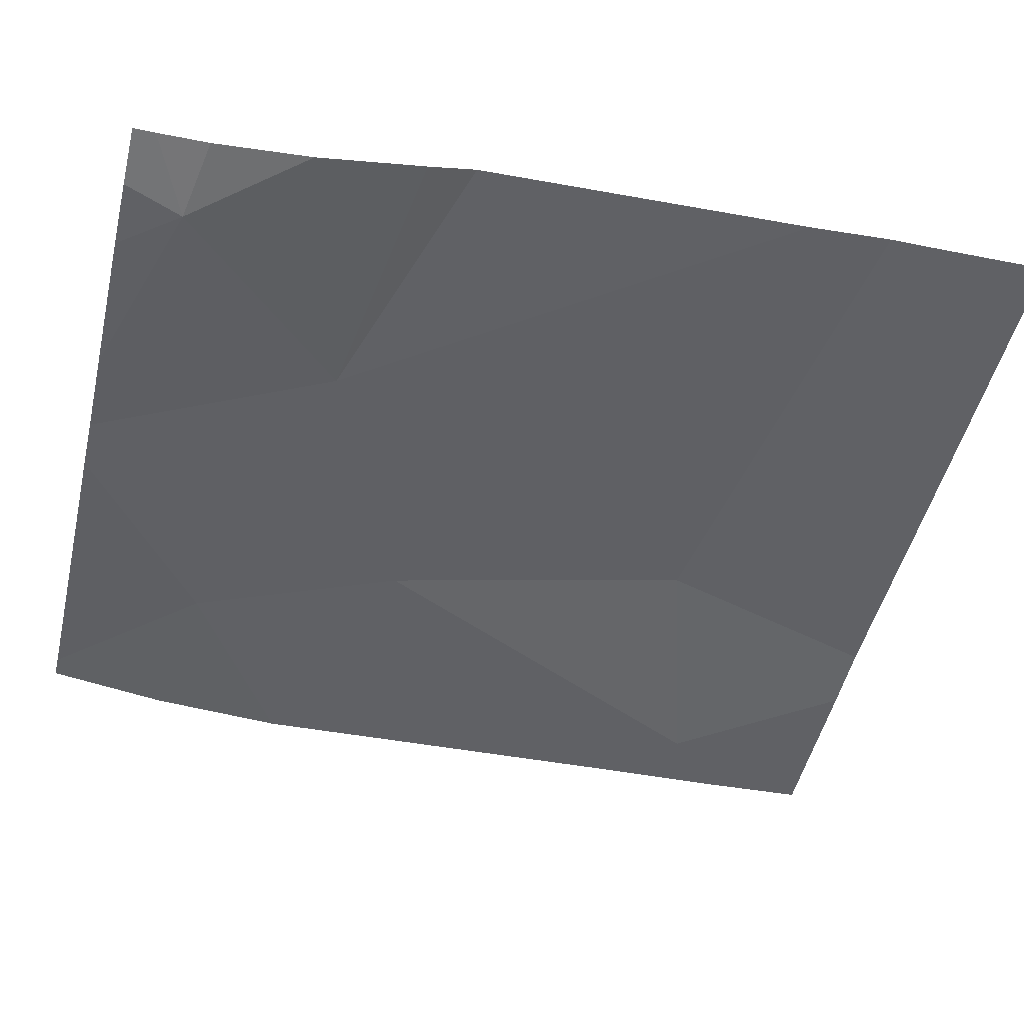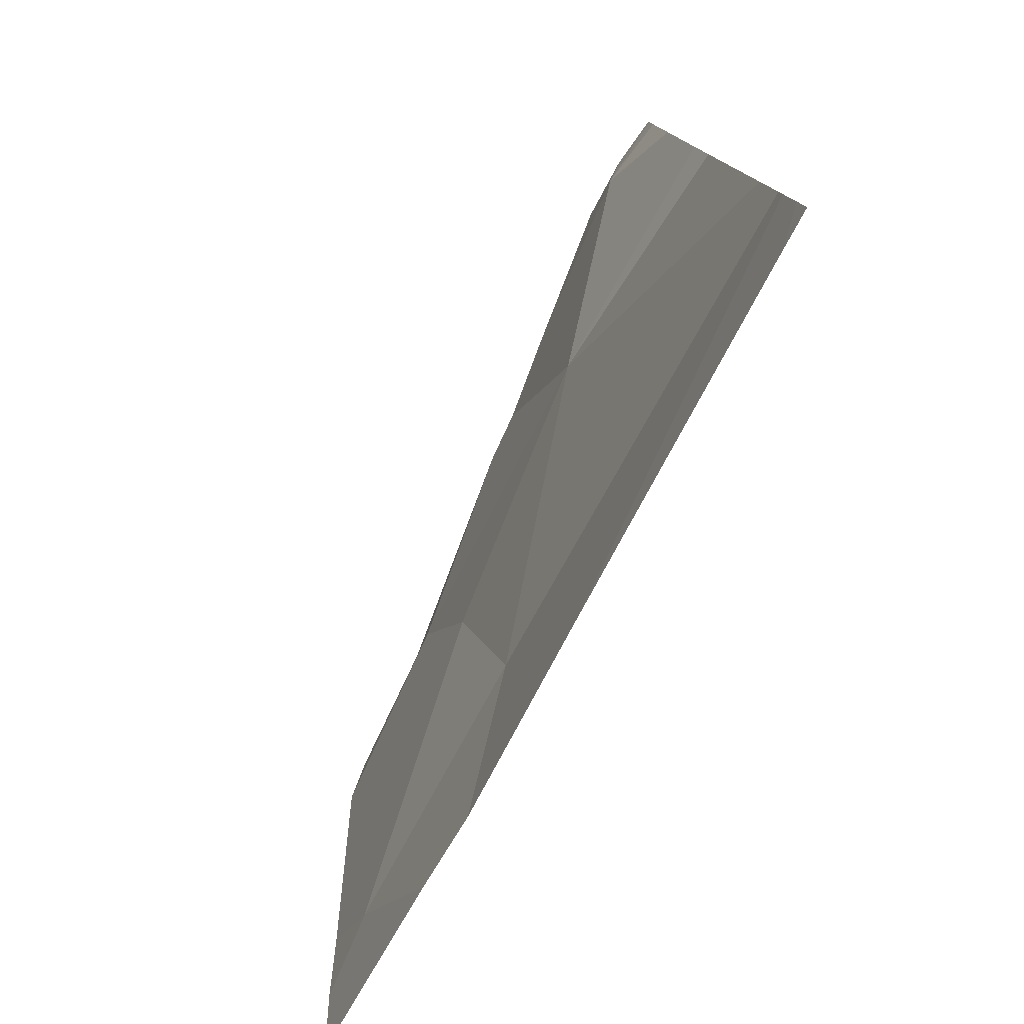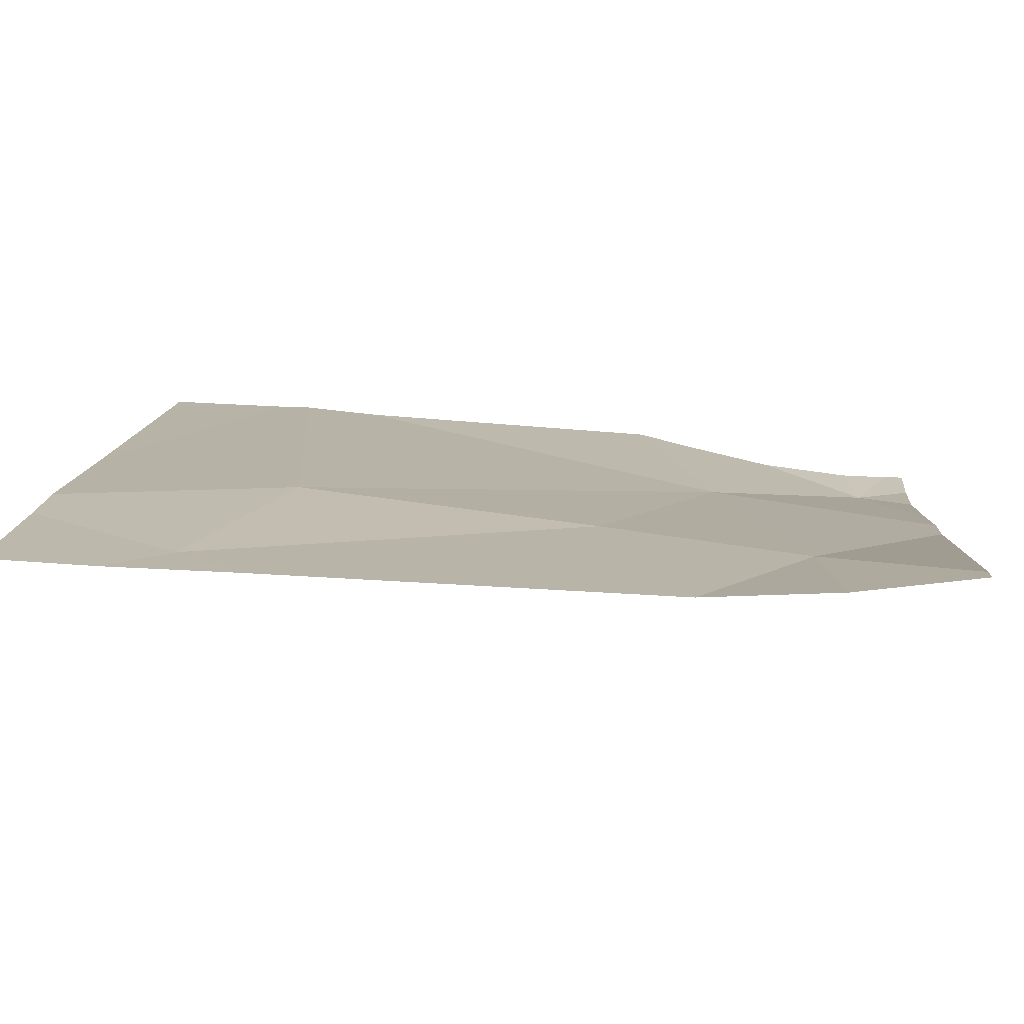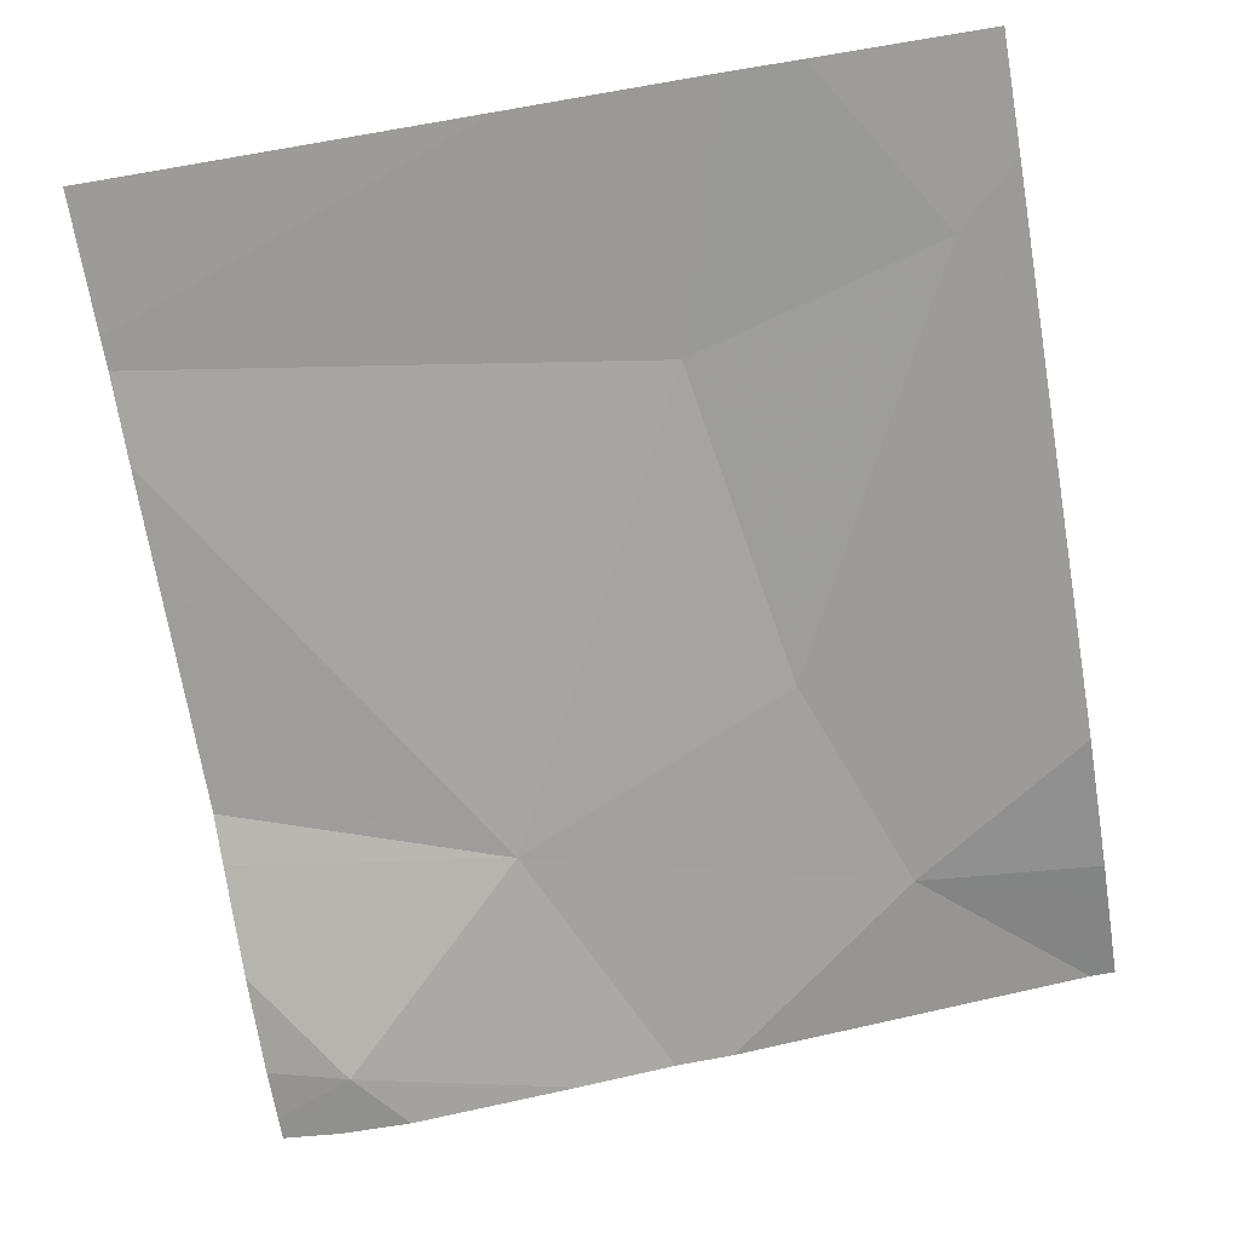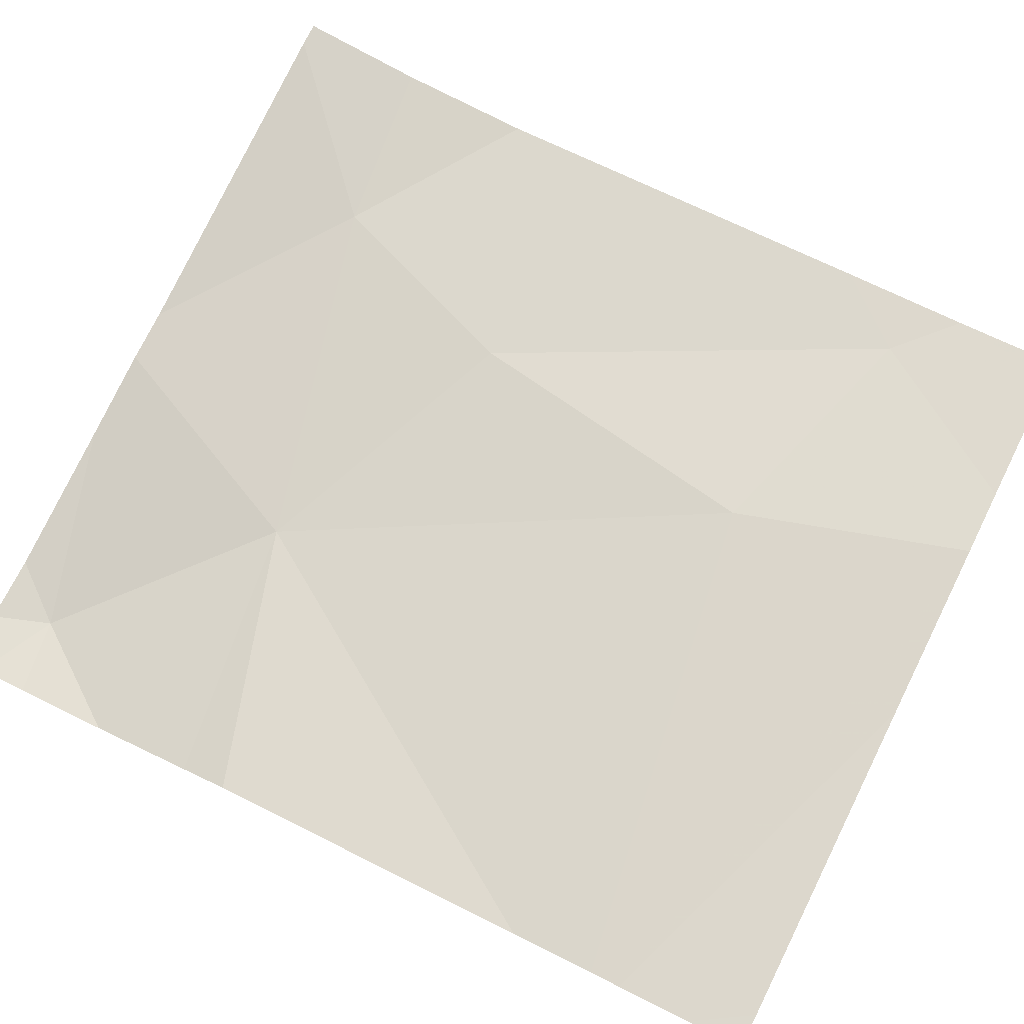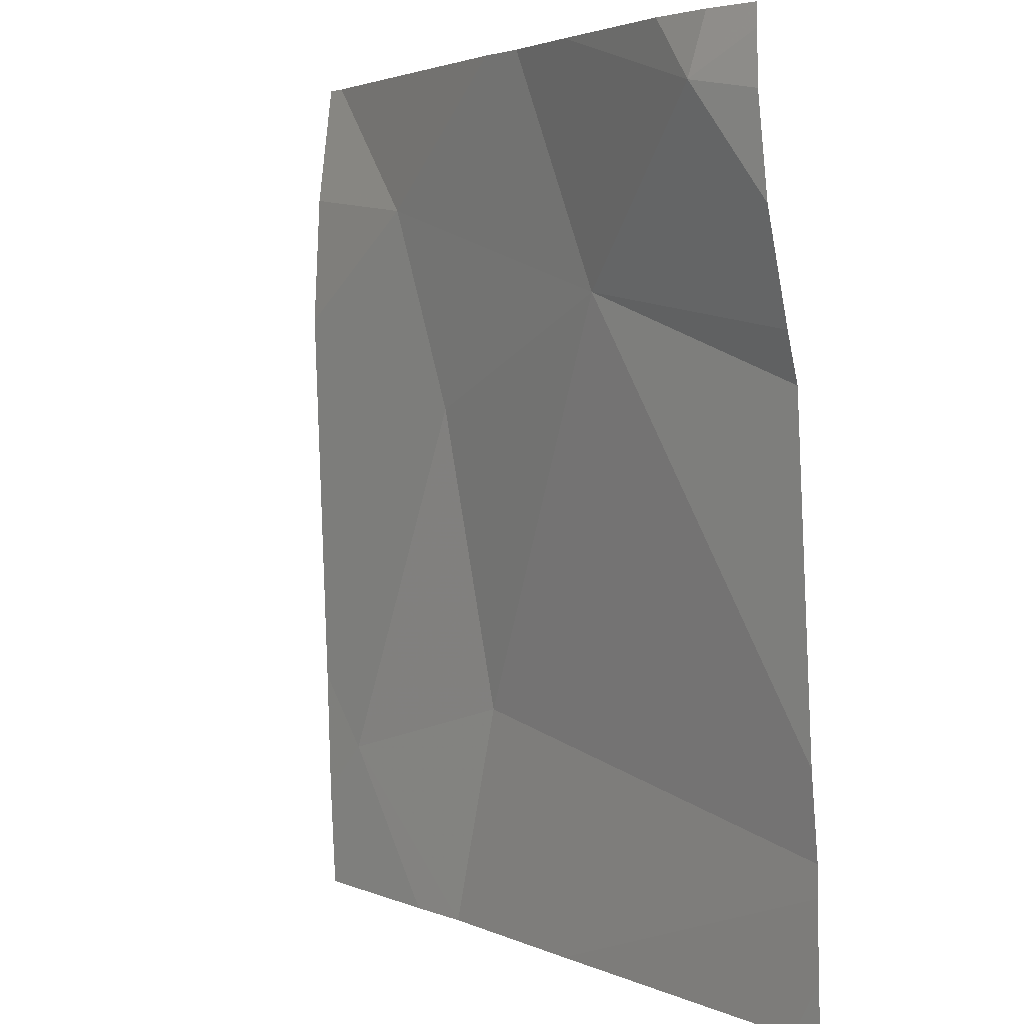
<metadata>
{"format":"obj","ext":"obj","renderer":"f3d","projection":"perspective","resolution":1024,"background":"white","views":[{"elev":-48.9,"azim":-103.6,"up":"+Z"},{"elev":-78.9,"azim":-118.3,"up":"+Y"},{"elev":12.5,"azim":94.5,"up":"+Z"},{"elev":-68.0,"azim":9.8,"up":"+Z"},{"elev":73.3,"azim":-63.3,"up":"+Z"},{"elev":4.0,"azim":-125.9,"up":"+Y"}]}
</metadata>
<code>
v -111.6 252.3 483.2
v -111.6 252.2 483.2
v -111.6 253.2 483.2
v -111.8 253.1 483.2
v -112.1 253.2 483.2
v -112.4 253.2 483.1
v -111.6 253.1 483.2
v -112 253.2 483.2
v -112.5 253.2 483.1
v -112.4 253.2 483.1
v -112.2 252.9 483.2
v -112.2 253.2 483.2
v -111.6 253.1 483.2
v -111.6 252.8 483.2
v -111.6 252.9 483.2
v -111.6 253.2 483.2
v -111.9 252.8 483.2
v -111.9 252.4 483.2
v -111.8 252.2 483.2
v -111.6 252.2 483.2
v -111.7 252.4 483.2
v -111.9 252.2 483.2
v -112.5 253.2 483.1
v -112.5 253.1 483.1
v -112.5 253.2 483.1
v -112.5 253.2 483.1
v -112.5 252.5 483.2
v -112.5 252.8 483.2
v -112.5 252.2 483.2
v -112.5 252.3 483.2
v -112.5 252.9 483.2
v -112.5 252.3 483.2
v -112.5 253 483.2
v -111.6 252.4 483.2
v -112.5 252.2 483.2
v -112.2 252.2 483.2
v -112.5 252.2 483.2
v -112.1 252.2 483.2
f 9 6 10
f 10 6 12
f 12 6 11
f 6 9 25
f 5 11 4
f 8 4 3
f 16 4 13
f 36 29 35
f 30 29 36
f 11 17 4
f 34 21 1
f 18 11 27
f 12 11 5
f 35 29 37
f 30 18 32
f 5 4 8
f 31 6 33
f 18 17 11
f 15 17 14
f 21 18 22
f 20 1 2
f 17 18 21
f 14 21 34
f 1 21 2
f 23 6 26
f 24 6 23
f 19 21 22
f 7 4 15
f 26 6 25
f 27 11 28
f 14 17 21
f 22 18 30
f 28 11 31
f 15 4 17
f 22 30 38
f 13 4 7
f 31 11 6
f 32 18 27
f 2 21 19
f 33 6 24
f 16 3 4
f 38 30 36

</code>
